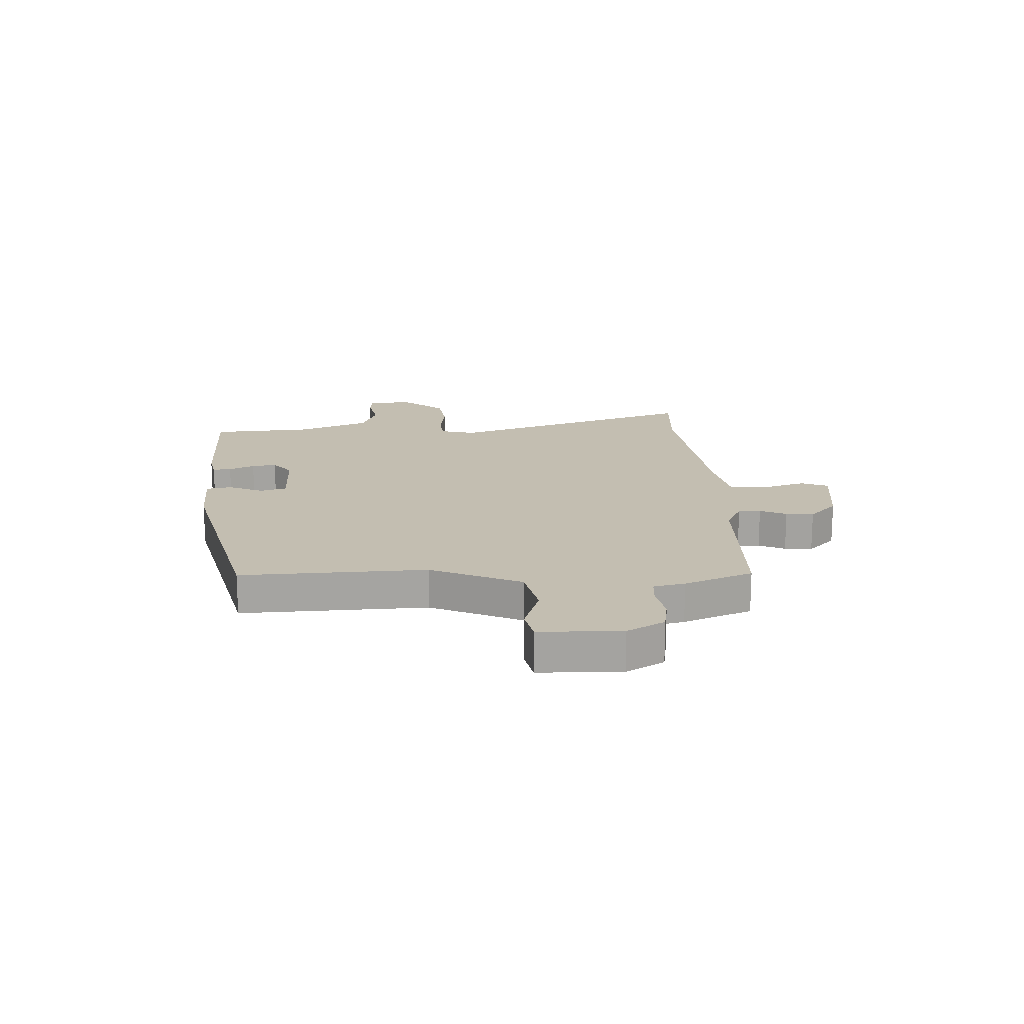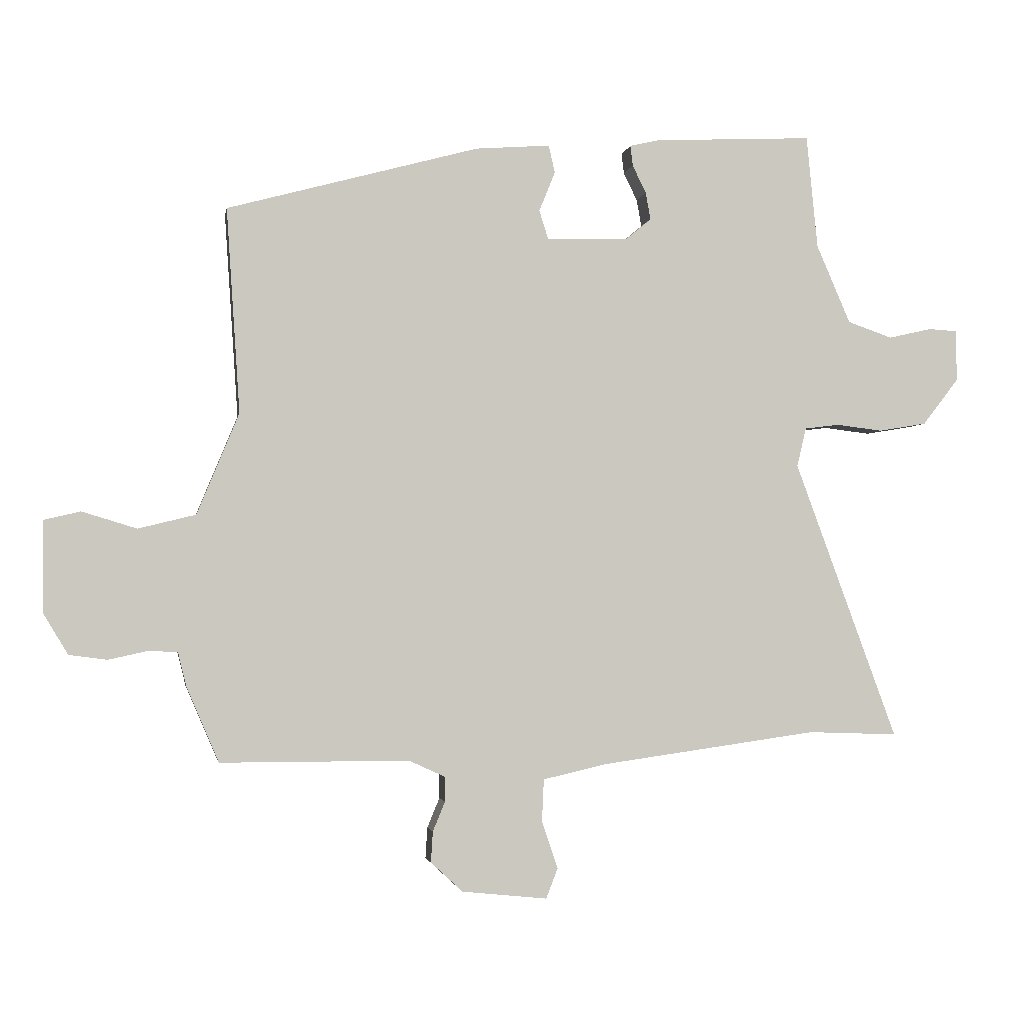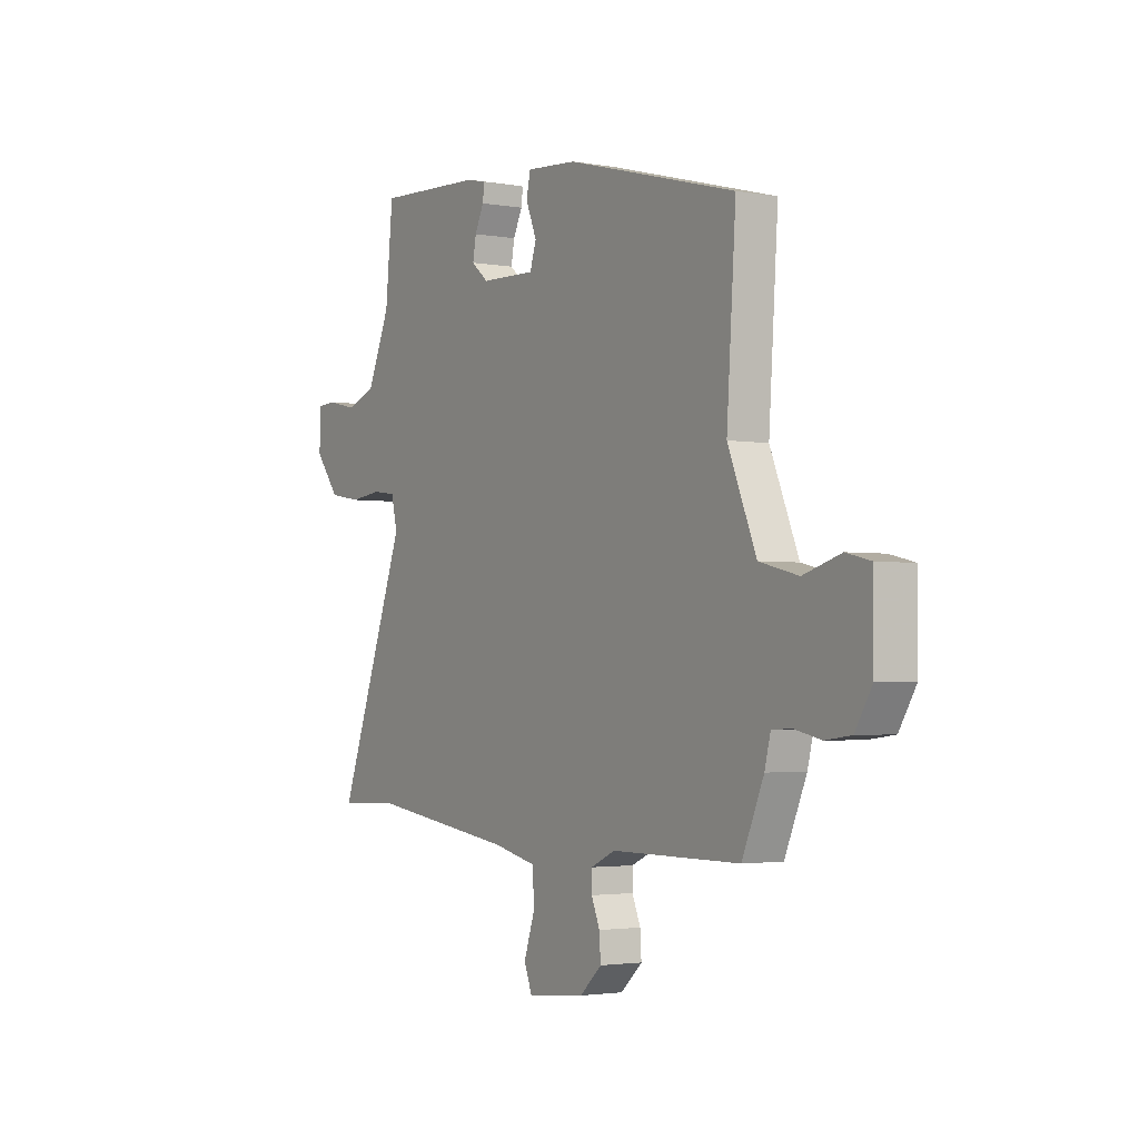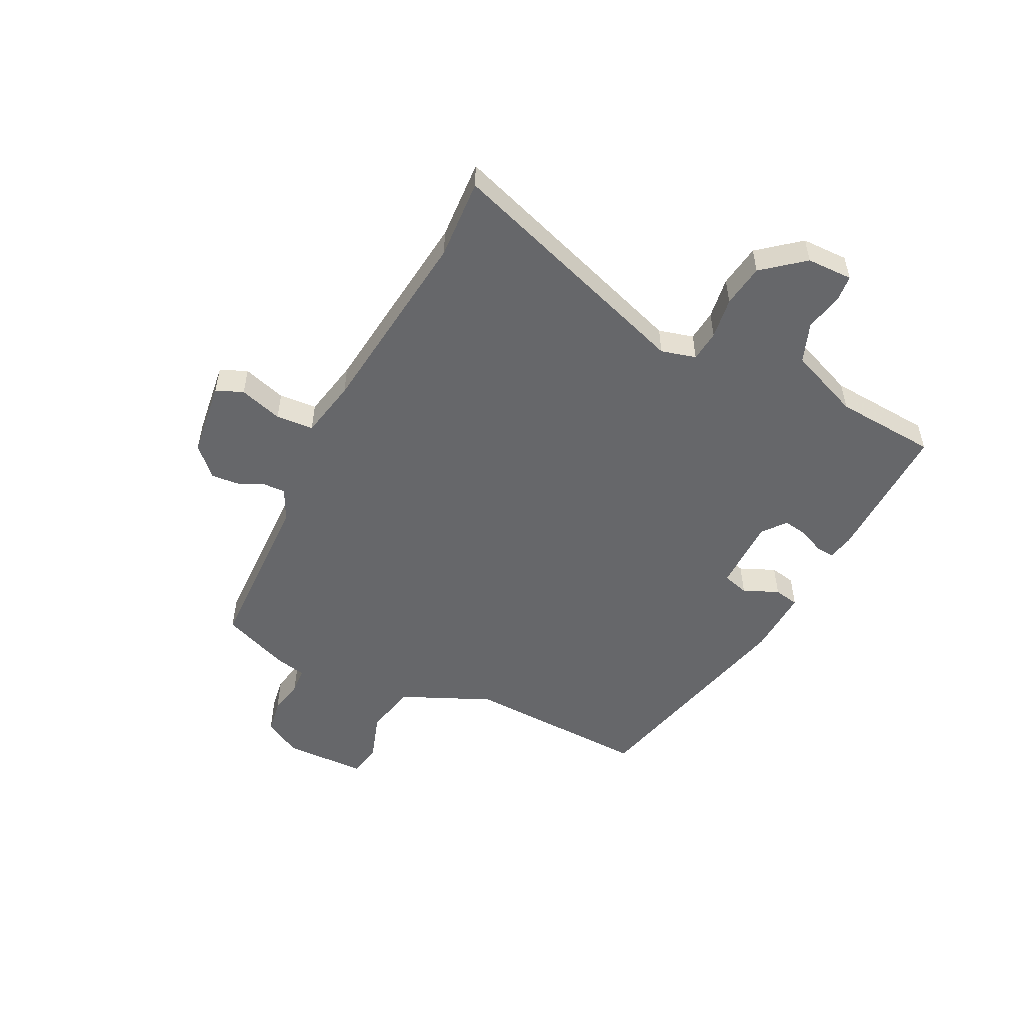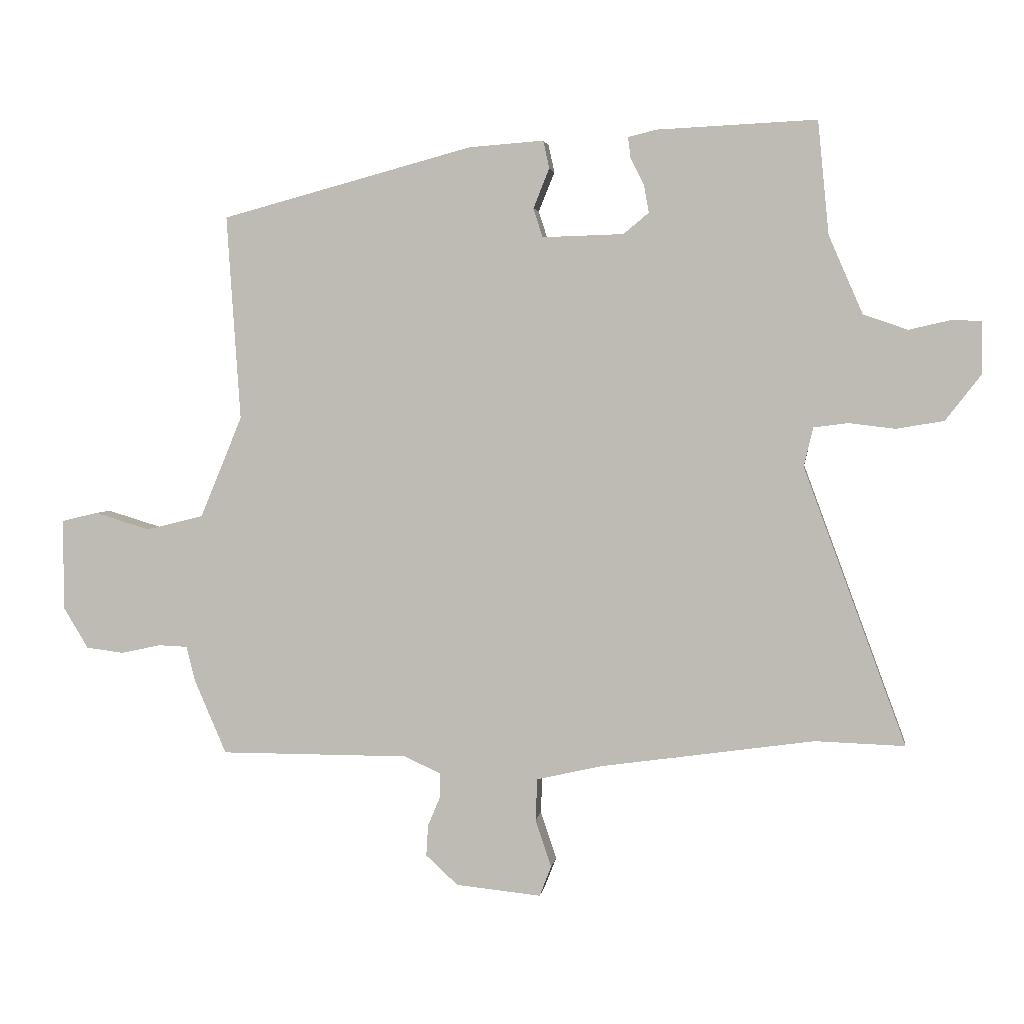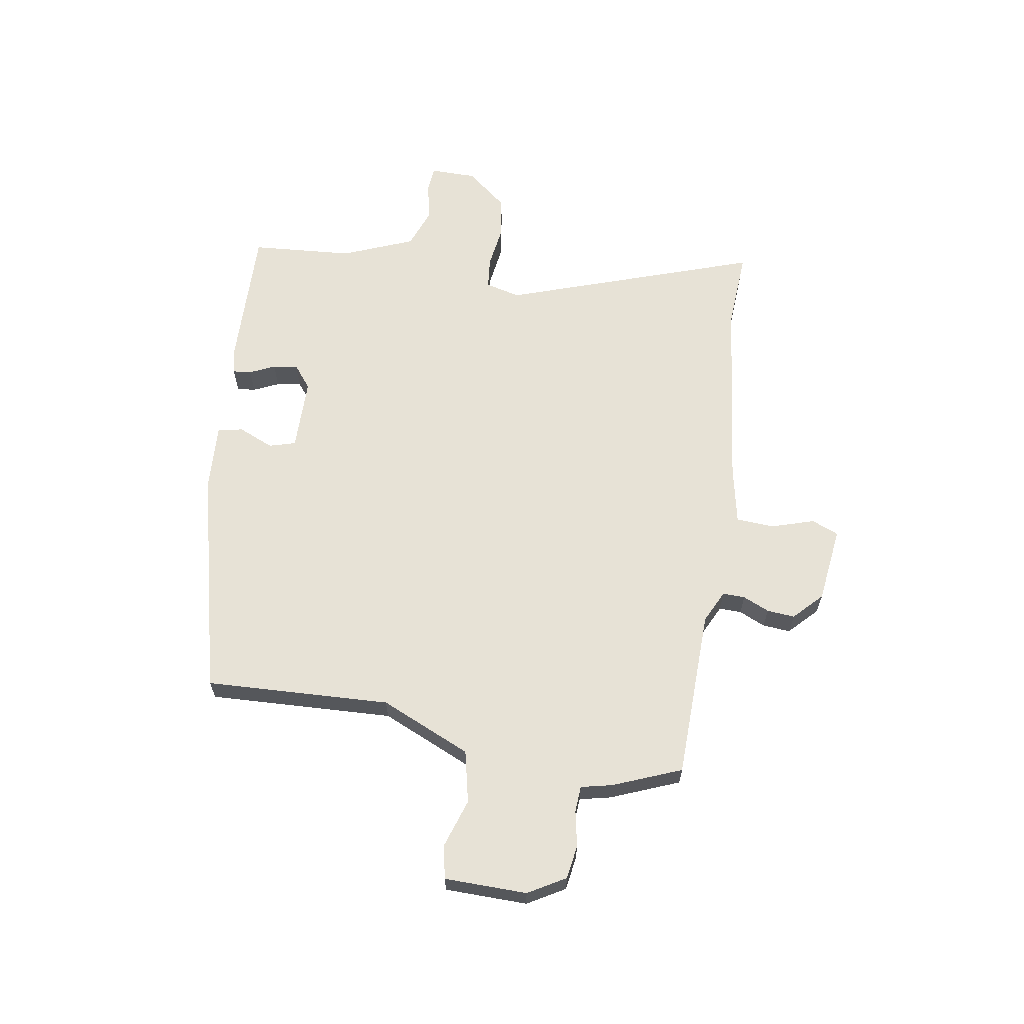
<metadata>
{"format":"obj","ext":"obj","renderer":"f3d","projection":"perspective","resolution":1024,"background":"white","views":[{"elev":17.2,"azim":88.8,"up":"+Y"},{"elev":-2.3,"azim":170.6,"up":"+Z"},{"elev":-2.5,"azim":57.9,"up":"+Z"},{"elev":-52.1,"azim":-115.0,"up":"+Y"},{"elev":3.2,"azim":-172.1,"up":"+Z"},{"elev":63.2,"azim":100.5,"up":"+Y"}]}
</metadata>
<code>
v 0.483 0.07 -0.54
v 0.177 0.07 -0.54
v 0.118 0.07 -0.567
v 0.118 0.07 -0.607
v 0.138 0.07 -0.655
v 0.141 0.07 -0.705
v 0.089 0.07 -0.753
v -0.049 0.07 -0.767
v -0.068 0.07 -0.718
v -0.042 0.07 -0.641
v -0.045 0.07 -0.573
v -0.15 0.07 -0.549
v -0.498 0.07 -0.5
v -0.643 0.07 -0.505
v -0.477 0.07 -0.055
v -0.492 0.07 0.008
v -0.548 0.07 0.015
v -0.623 0.07 0.006
v -0.7 0.07 0.019
v -0.758 0.07 0.094
v -0.757 0.07 0.177
v -0.711 0.07 0.18
v -0.641 0.07 0.164
v -0.569 0.07 0.189
v -0.514 0.07 0.316
v -0.496 0.07 0.499
v -0.239 0.07 0.487
v -0.192 0.07 0.476
v -0.196 0.07 0.443
v -0.218 0.07 0.398
v -0.226 0.07 0.354
v -0.185 0.07 0.32
v -0.053 0.07 0.316
v -0.038 0.07 0.363
v -0.064 0.07 0.427
v -0.054 0.07 0.472
v 0.067 0.07 0.463
v 0.475 0.07 0.353
v 0.453 0.07 0.021
v 0.521 0.07 -0.143
v 0.614 0.07 -0.166
v 0.703 0.07 -0.139
v 0.762 0.07 -0.153
v 0.761 0.07 -0.301
v 0.721 0.07 -0.367
v 0.66 0.07 -0.375
v 0.596 0.07 -0.361
v 0.549 0.07 -0.363
v 0.535 0.07 -0.419
v 0.483 0 -0.54
v 0.177 0 -0.54
v 0.118 0 -0.567
v 0.118 0 -0.607
v 0.138 0 -0.655
v 0.141 0 -0.705
v 0.089 0 -0.753
v -0.049 0 -0.767
v -0.068 0 -0.718
v -0.042 0 -0.641
v -0.045 0 -0.573
v -0.15 0 -0.549
v -0.498 0 -0.5
v -0.643 0 -0.505
v -0.477 0 -0.055
v -0.492 0 0.008
v -0.548 0 0.015
v -0.623 0 0.006
v -0.7 0 0.019
v -0.758 0 0.094
v -0.757 0 0.177
v -0.711 0 0.18
v -0.641 0 0.164
v -0.569 0 0.189
v -0.514 0 0.316
v -0.496 0 0.499
v -0.239 0 0.487
v -0.192 0 0.476
v -0.196 0 0.443
v -0.218 0 0.398
v -0.226 0 0.354
v -0.185 0 0.32
v -0.053 0 0.316
v -0.038 0 0.363
v -0.064 0 0.427
v -0.054 0 0.472
v 0.067 0 0.463
v 0.475 0 0.353
v 0.453 0 0.021
v 0.521 0 -0.143
v 0.614 0 -0.166
v 0.703 0 -0.139
v 0.762 0 -0.153
v 0.761 0 -0.301
v 0.721 0 -0.367
v 0.66 0 -0.375
v 0.596 0 -0.361
v 0.549 0 -0.363
v 0.535 0 -0.419
f 48 49 1 2
f 44 45 46 47
f 44 47 48
f 41 42 43 44
f 40 41 44 48
f 39 40 48 2
f 34 35 36 37
f 33 34 37 38
f 27 28 29 30
f 25 26 27 30
f 24 25 30 31
f 20 21 22 23
f 20 23 24
f 17 18 19 20
f 16 17 20 24
f 13 14 15
f 12 13 15
f 11 12 15 16
f 7 8 9 10
f 7 10 11
f 4 5 6 7
f 3 4 7 11
f 33 38 39 2
f 16 24 31 32
f 11 16 32 33
f 2 3 11 33
f 51 50 98 97
f 96 95 94 93
f 97 96 93
f 93 92 91 90
f 97 93 90 89
f 51 97 89 88
f 86 85 84 83
f 87 86 83 82
f 79 78 77 76
f 79 76 75 74
f 80 79 74 73
f 72 71 70 69
f 73 72 69
f 69 68 67 66
f 73 69 66 65
f 64 63 62
f 64 62 61
f 65 64 61 60
f 59 58 57 56
f 60 59 56
f 56 55 54 53
f 60 56 53 52
f 51 88 87 82
f 81 80 73 65
f 82 81 65 60
f 82 60 52 51
f 1 50 51 2
f 2 51 52 3
f 3 52 53 4
f 4 53 54 5
f 5 54 55 6
f 6 55 56 7
f 7 56 57 8
f 8 57 58 9
f 9 58 59 10
f 10 59 60 11
f 11 60 61 12
f 12 61 62 13
f 13 62 63 14
f 14 63 64 15
f 15 64 65 16
f 16 65 66 17
f 17 66 67 18
f 18 67 68 19
f 19 68 69 20
f 20 69 70 21
f 21 70 71 22
f 22 71 72 23
f 23 72 73 24
f 24 73 74 25
f 25 74 75 26
f 26 75 76 27
f 27 76 77 28
f 28 77 78 29
f 29 78 79 30
f 30 79 80 31
f 31 80 81 32
f 32 81 82 33
f 33 82 83 34
f 34 83 84 35
f 35 84 85 36
f 36 85 86 37
f 37 86 87 38
f 38 87 88 39
f 39 88 89 40
f 40 89 90 41
f 41 90 91 42
f 42 91 92 43
f 43 92 93 44
f 44 93 94 45
f 45 94 95 46
f 46 95 96 47
f 47 96 97 48
f 48 97 98 49
f 49 98 50 1

</code>
